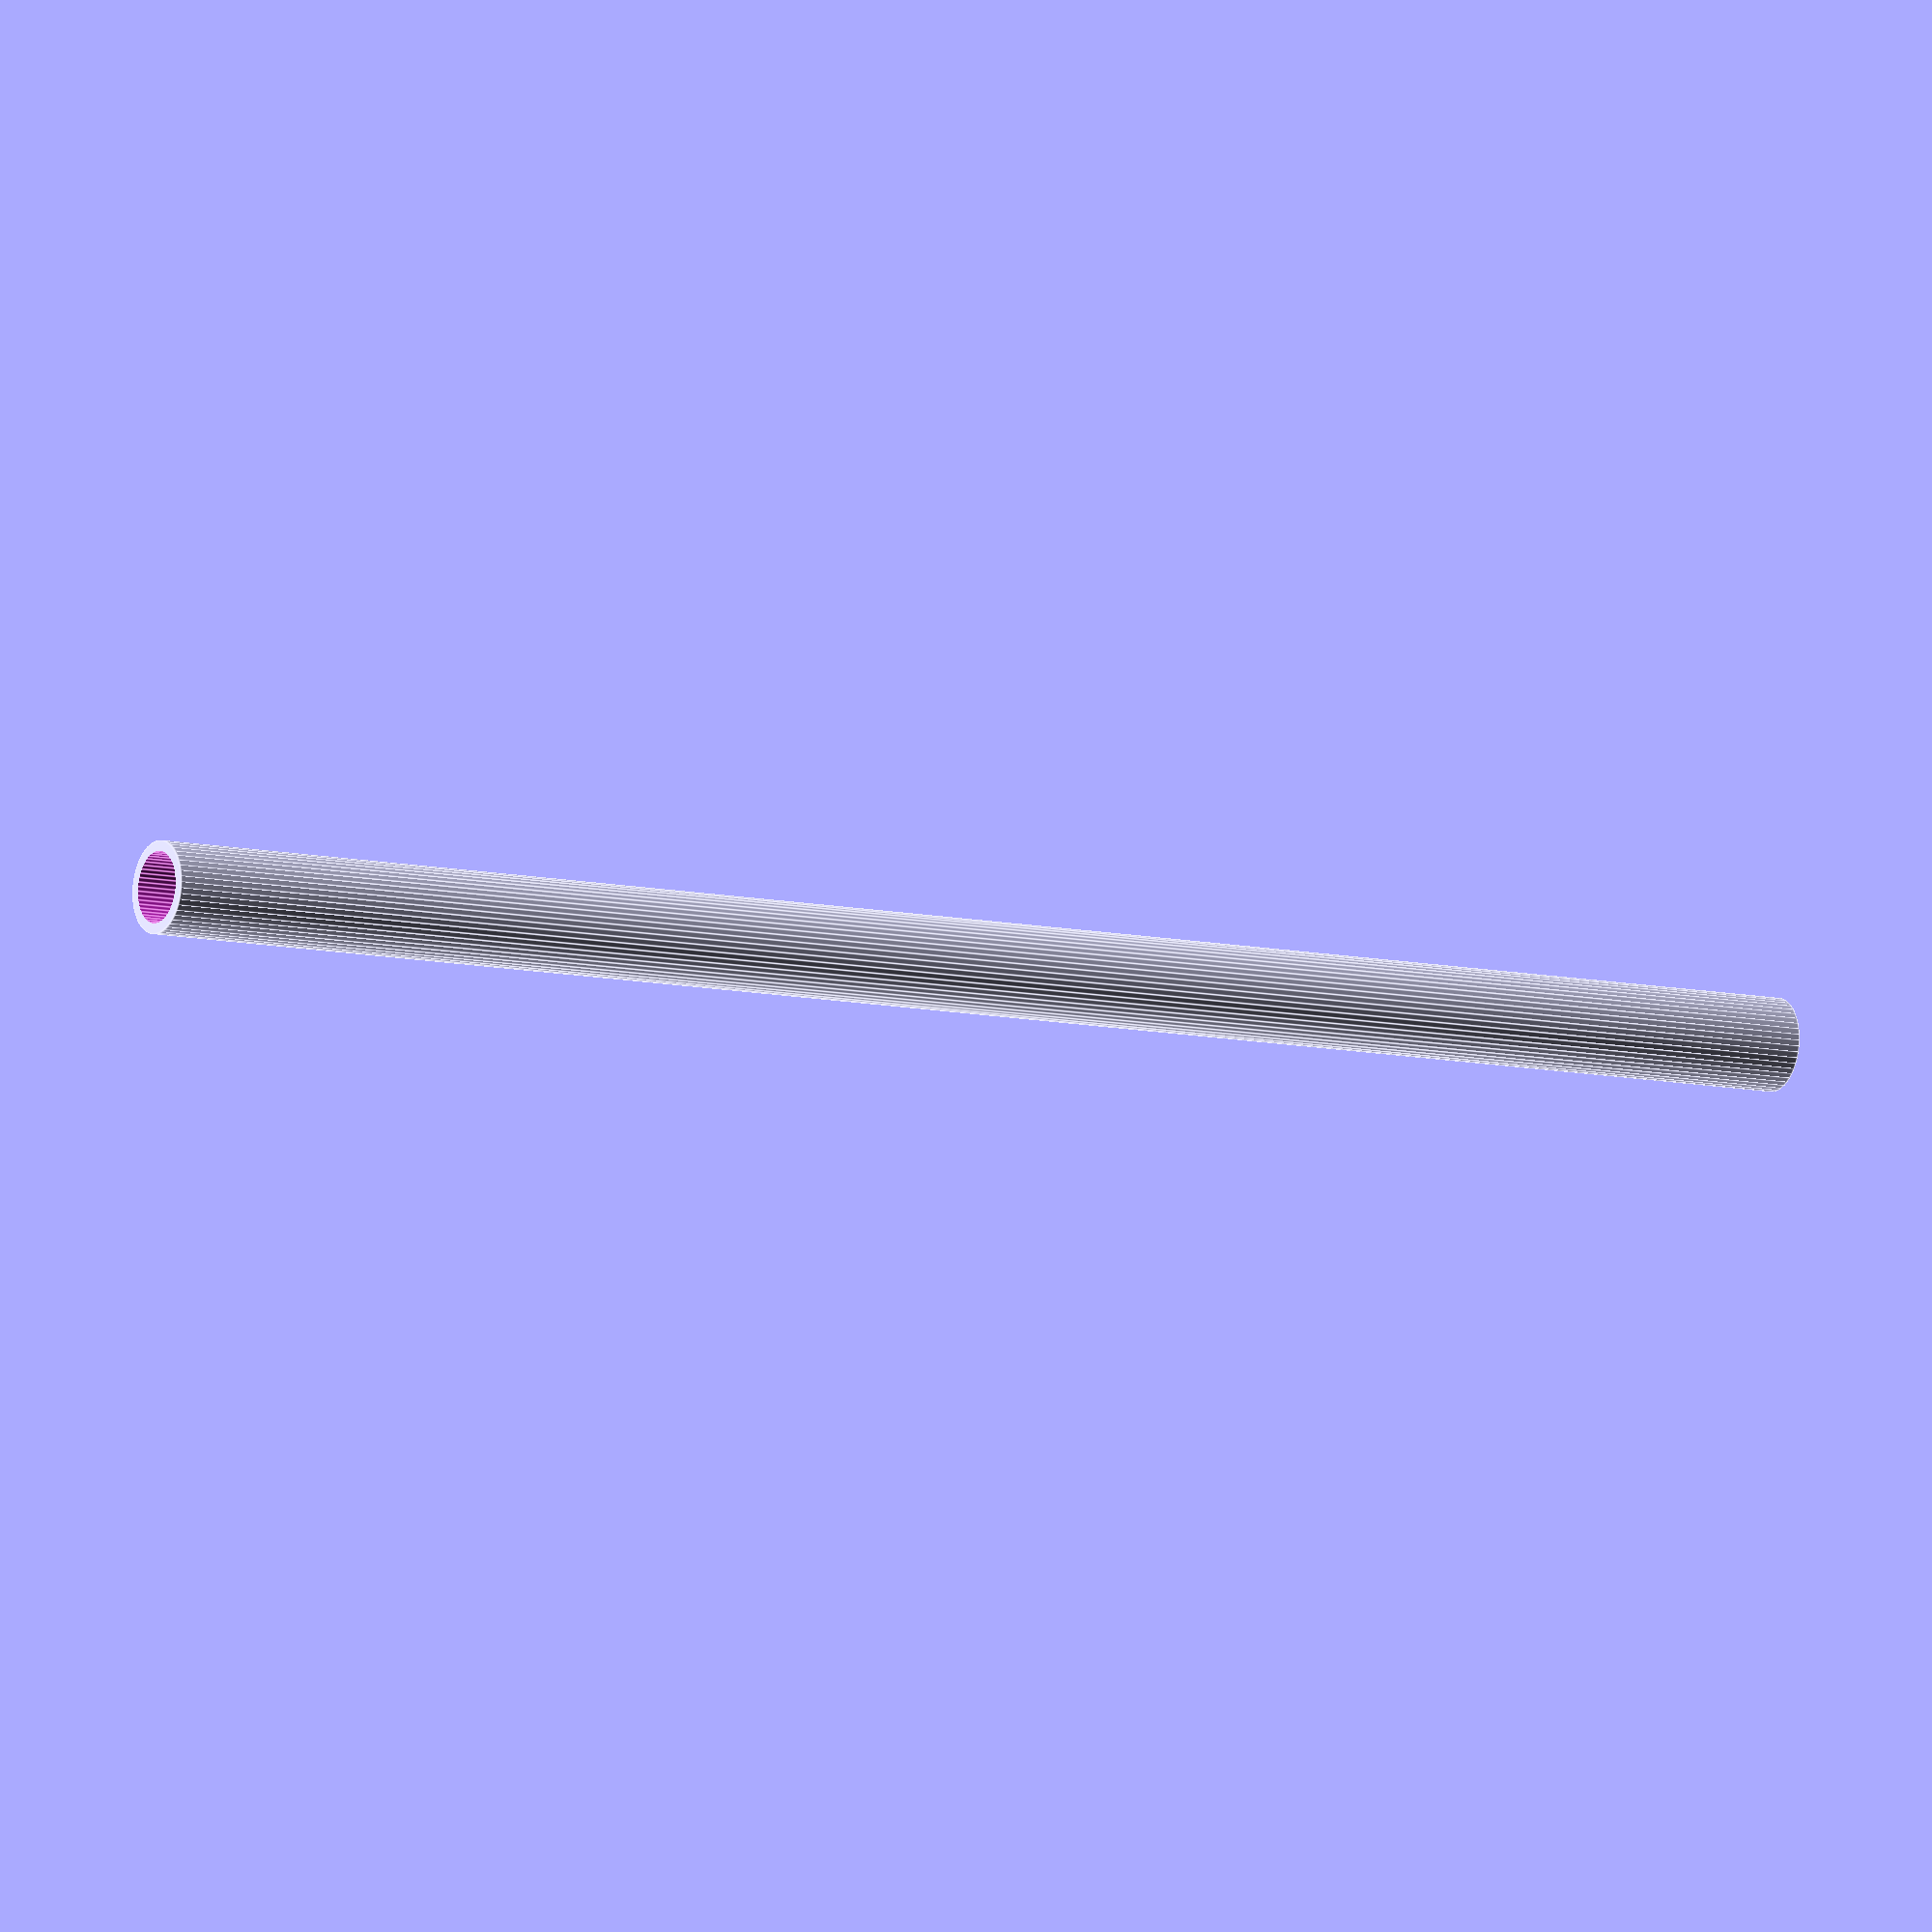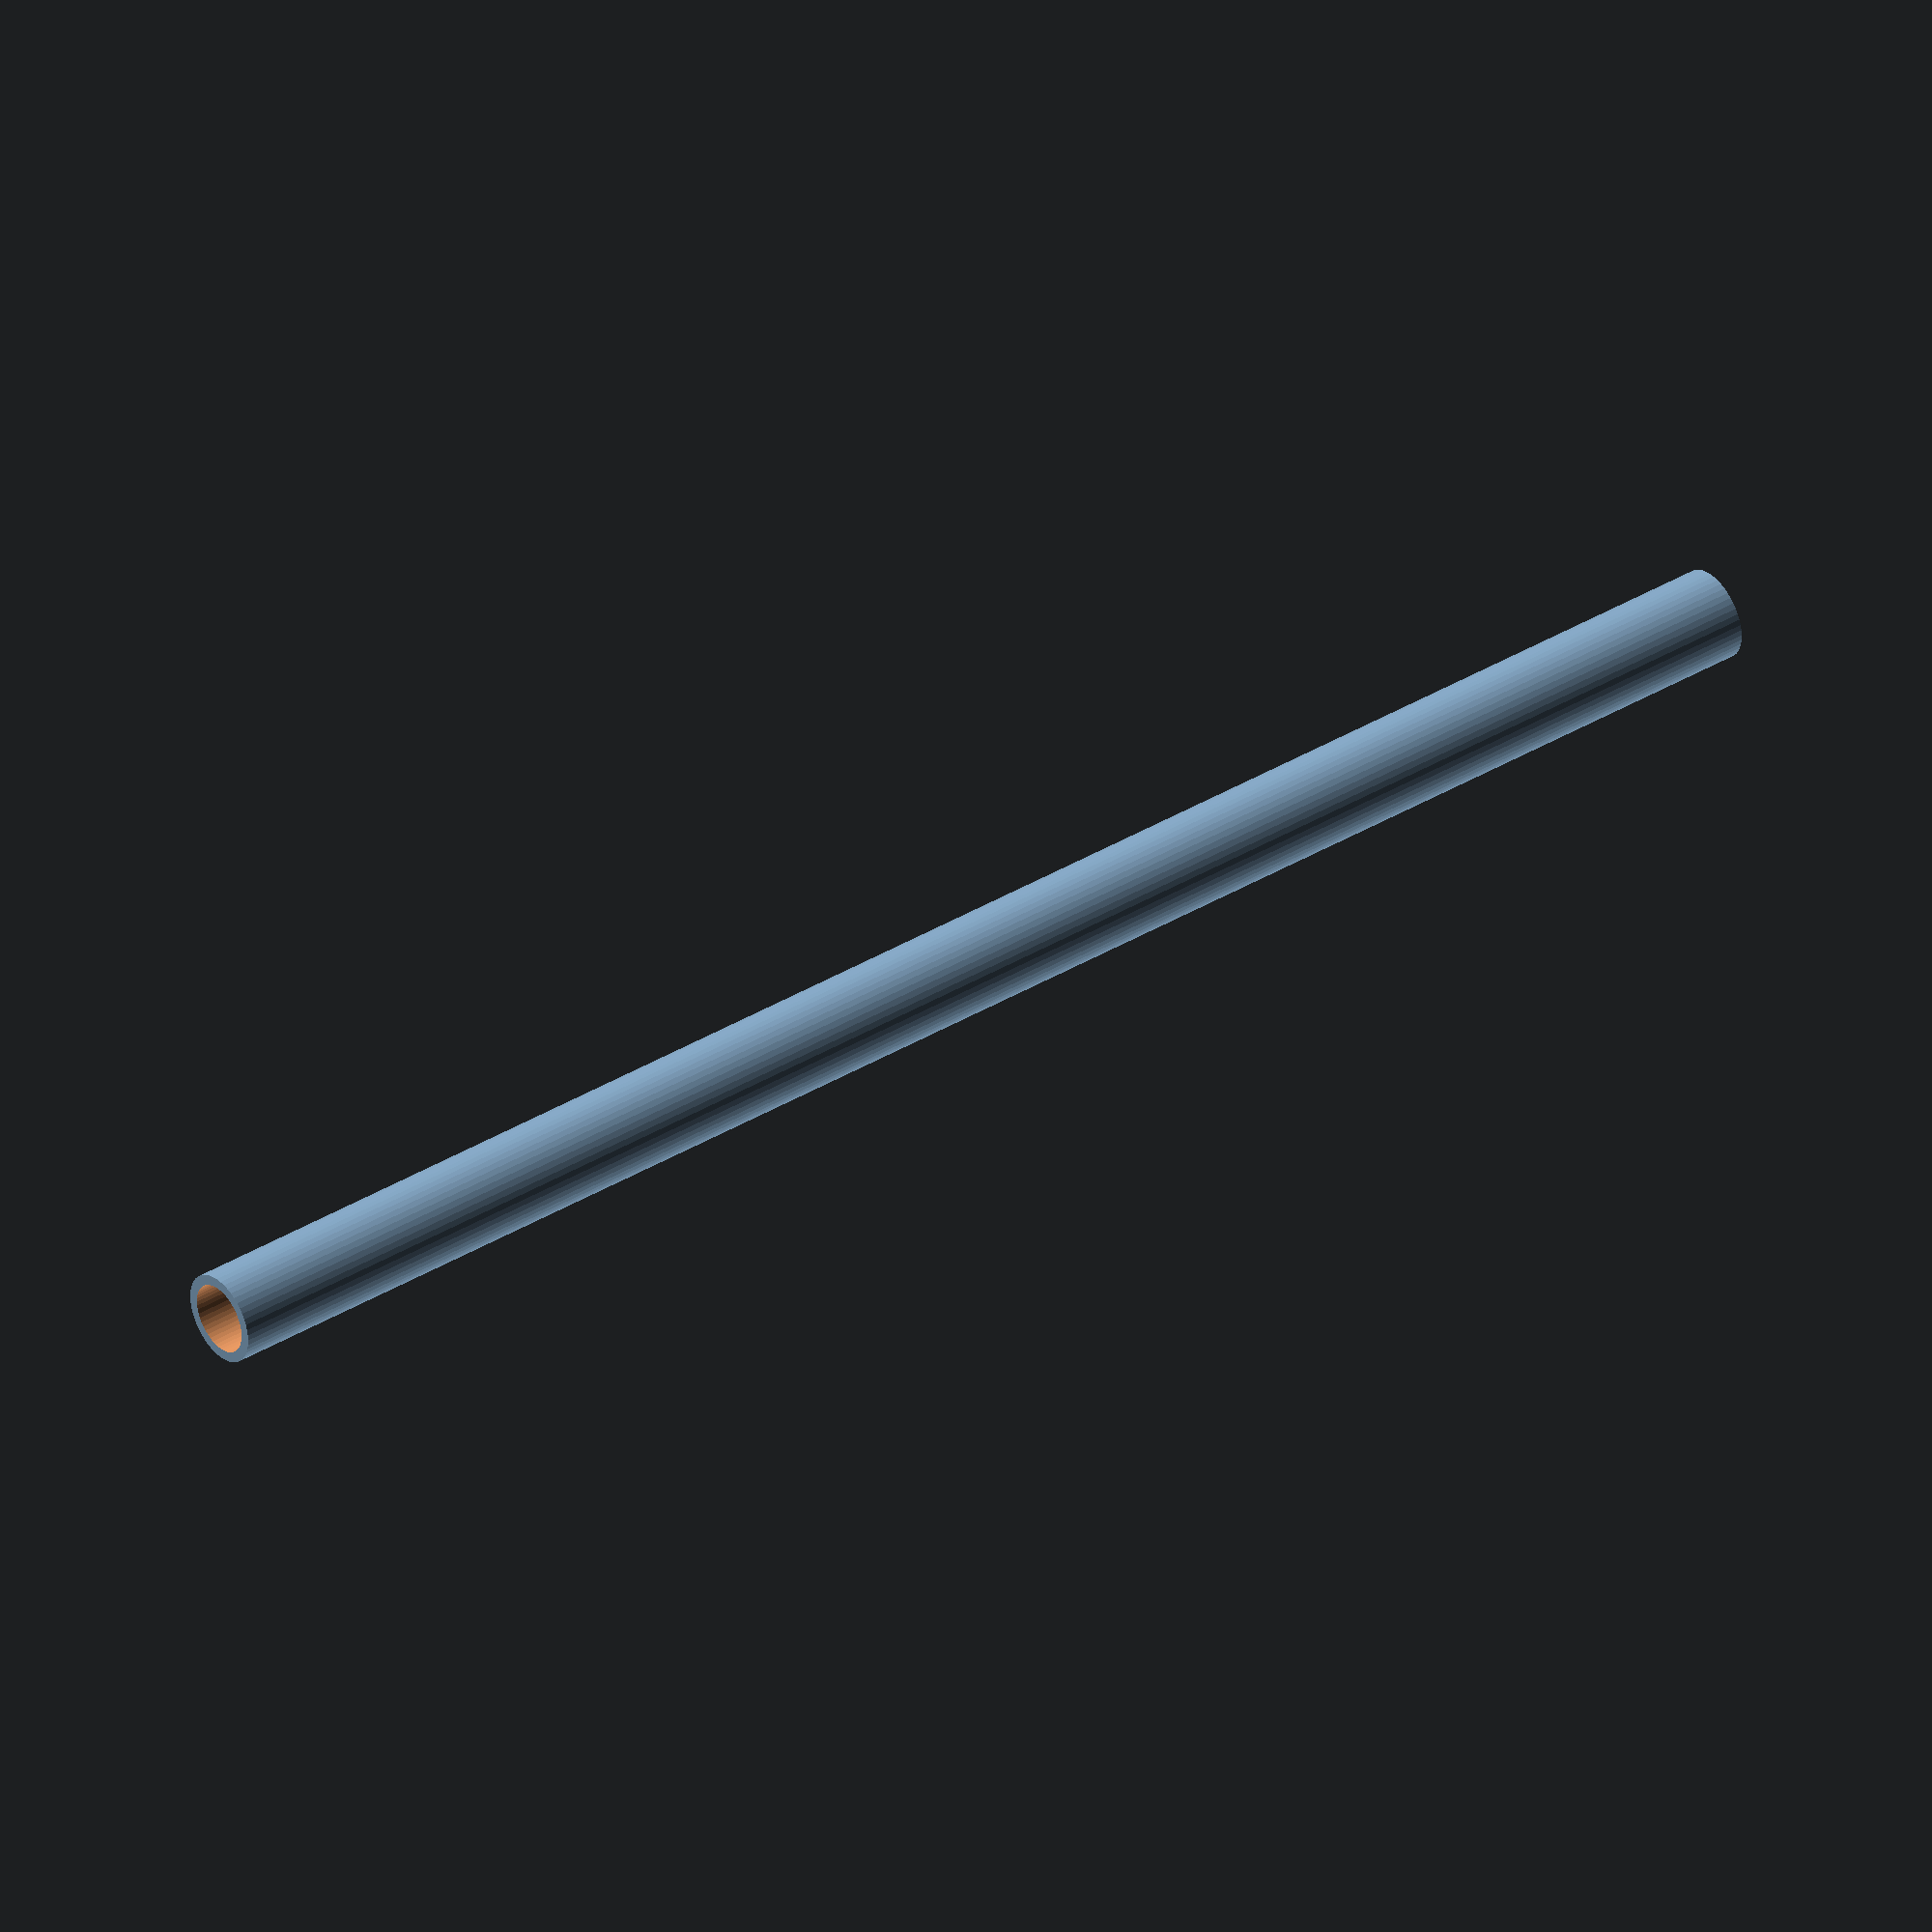
<openscad>
$fn = 50;


difference() {
	union() {
		translate(v = [0, 0, -35.0000000000]) {
			cylinder(h = 70, r = 1.7500000000);
		}
	}
	union() {
		translate(v = [0, 0, -100.0000000000]) {
			cylinder(h = 200, r = 1.3500000000);
		}
	}
}
</openscad>
<views>
elev=9.3 azim=232.2 roll=58.9 proj=o view=edges
elev=322.5 azim=109.4 roll=232.2 proj=o view=solid
</views>
